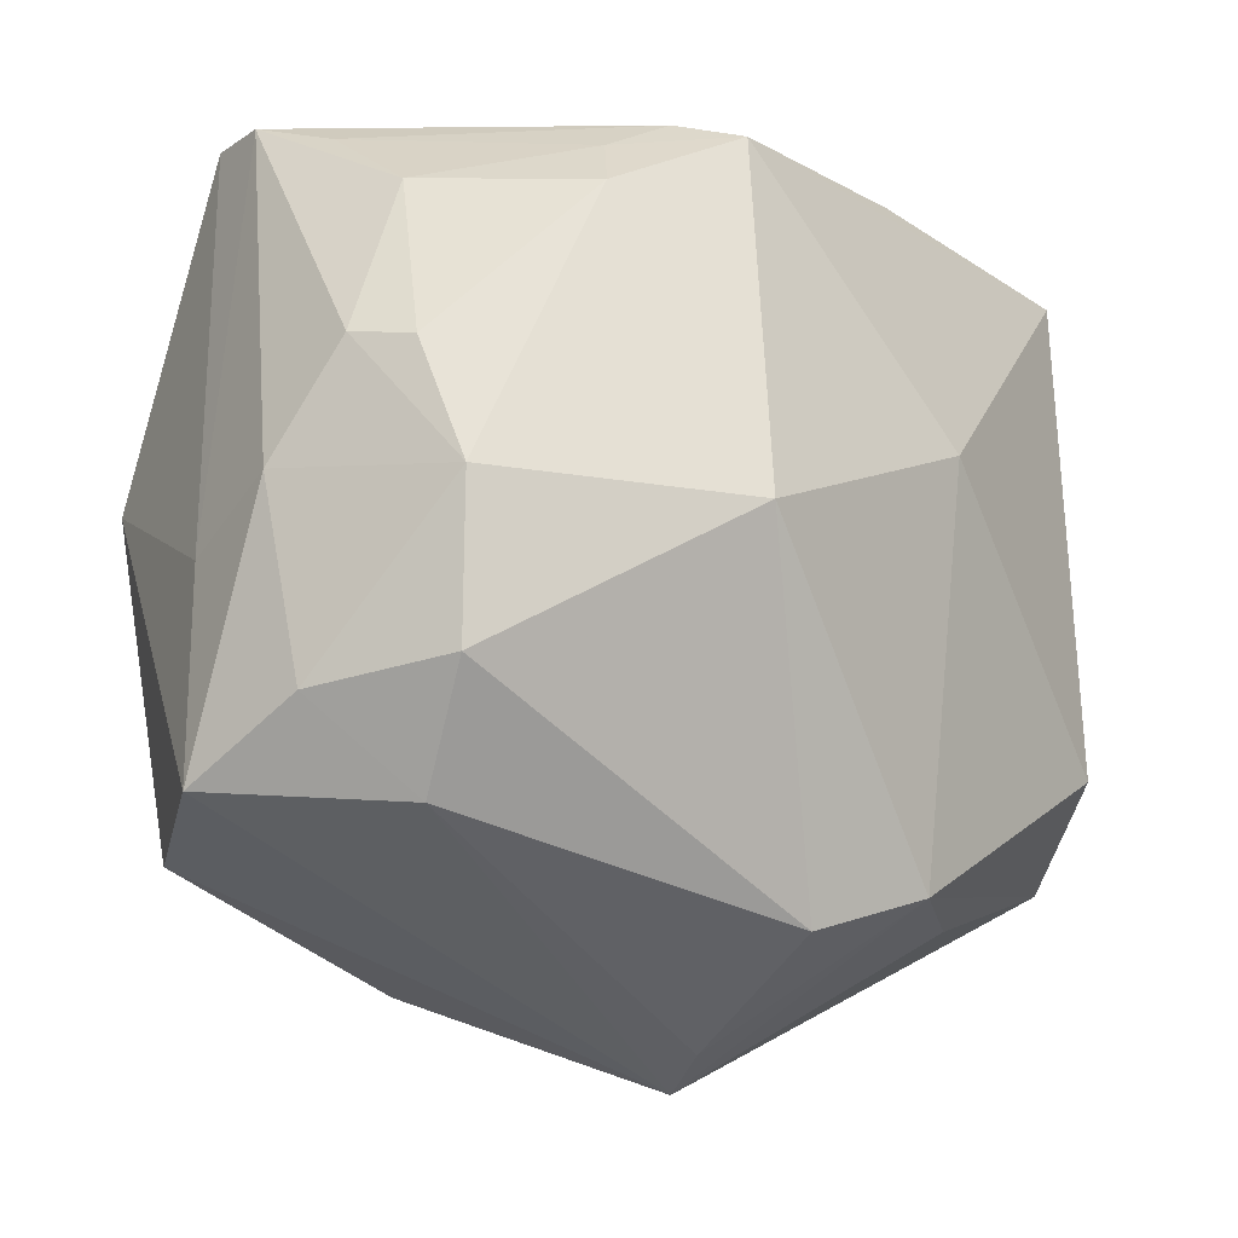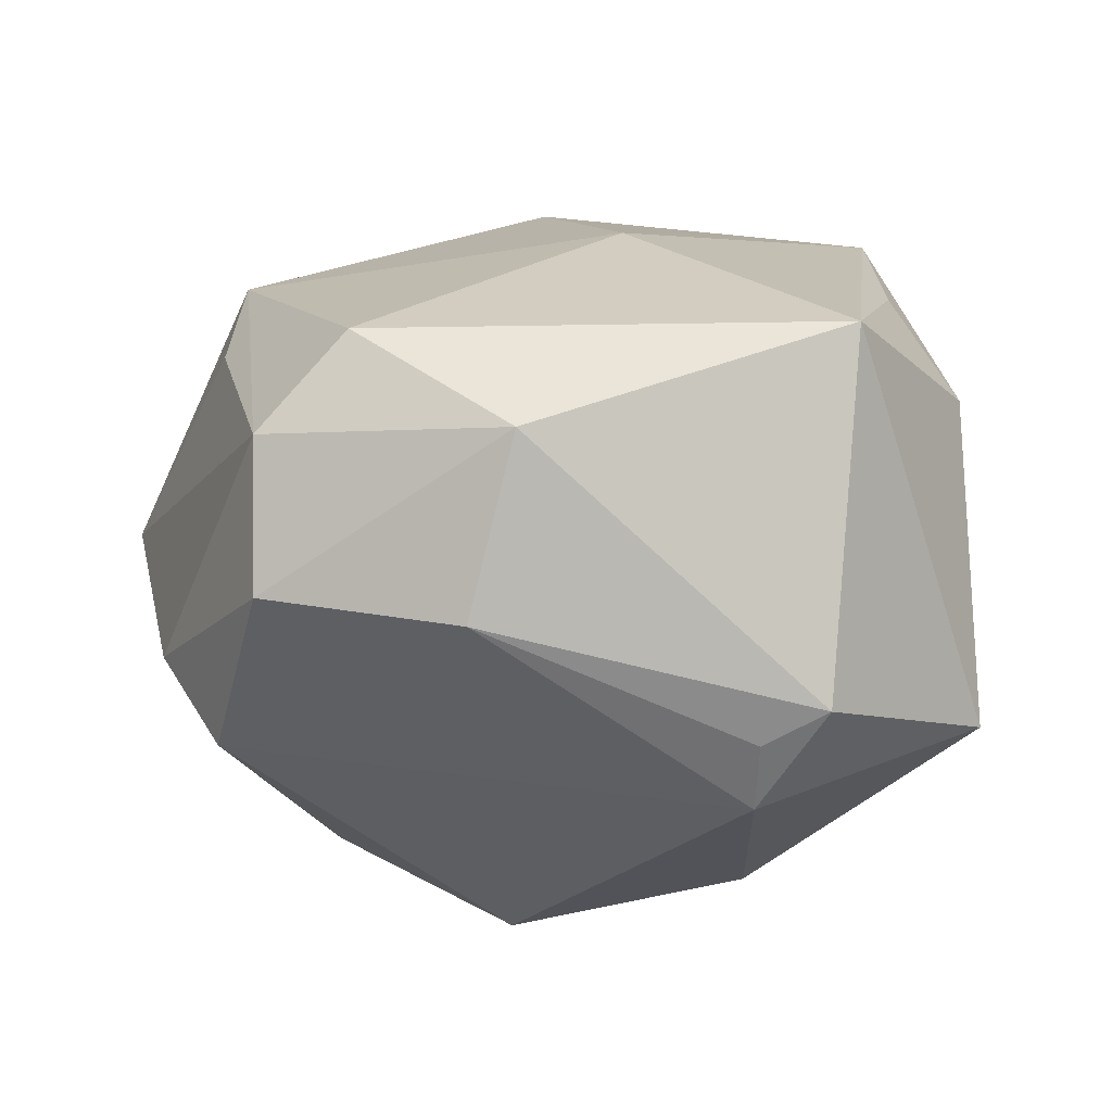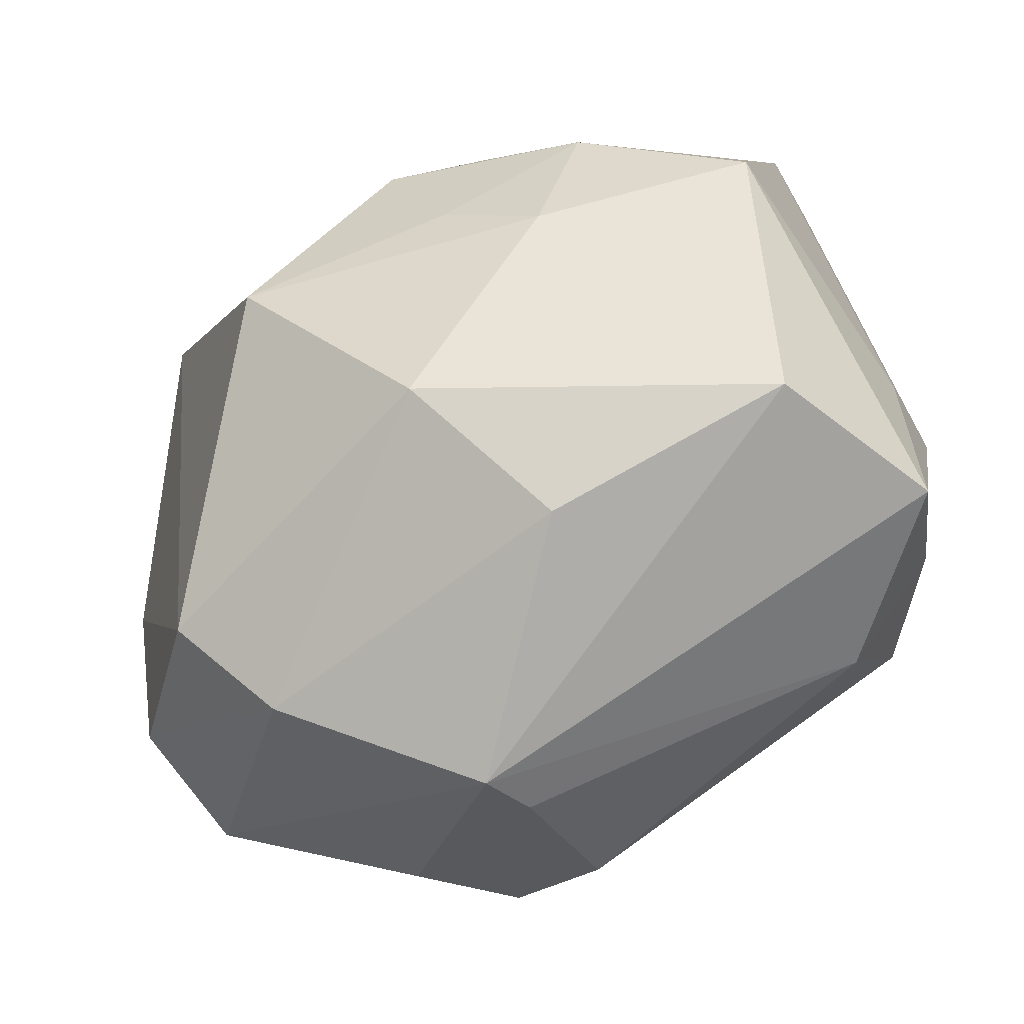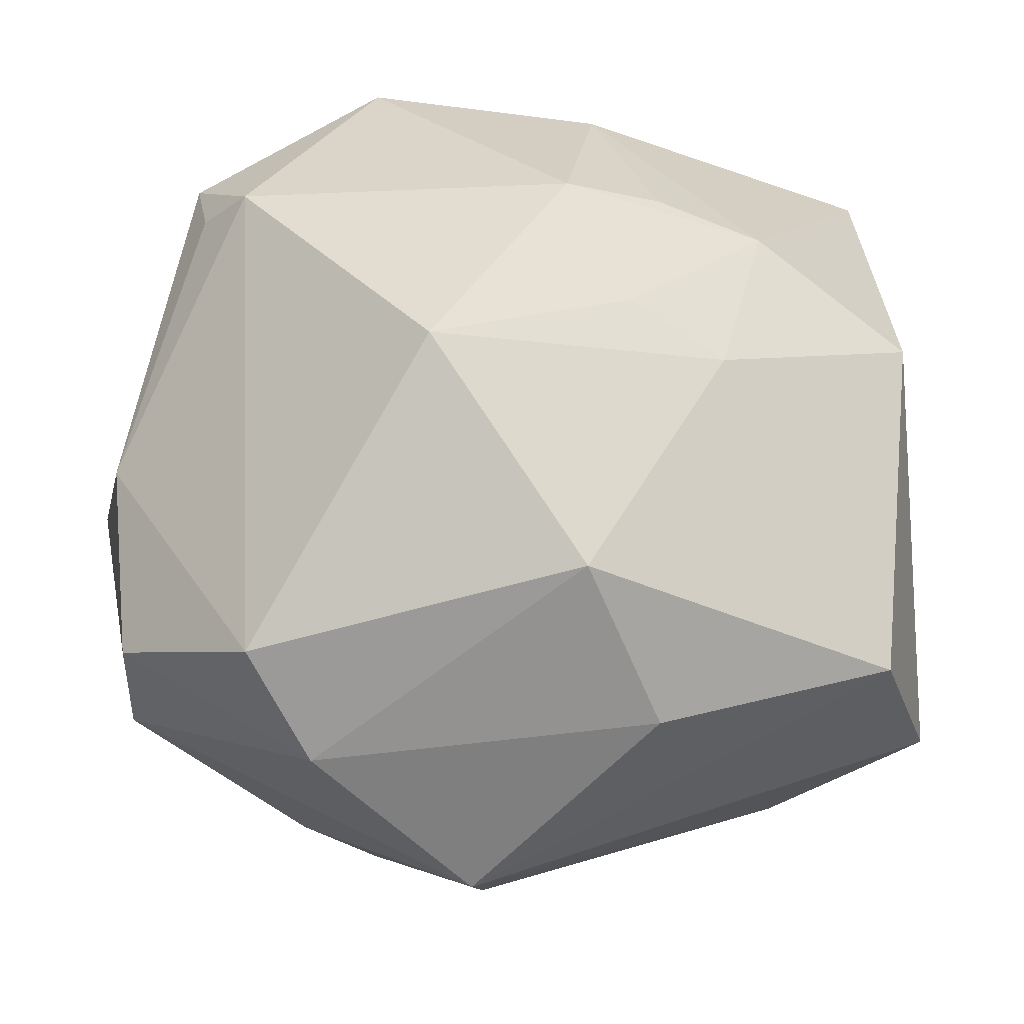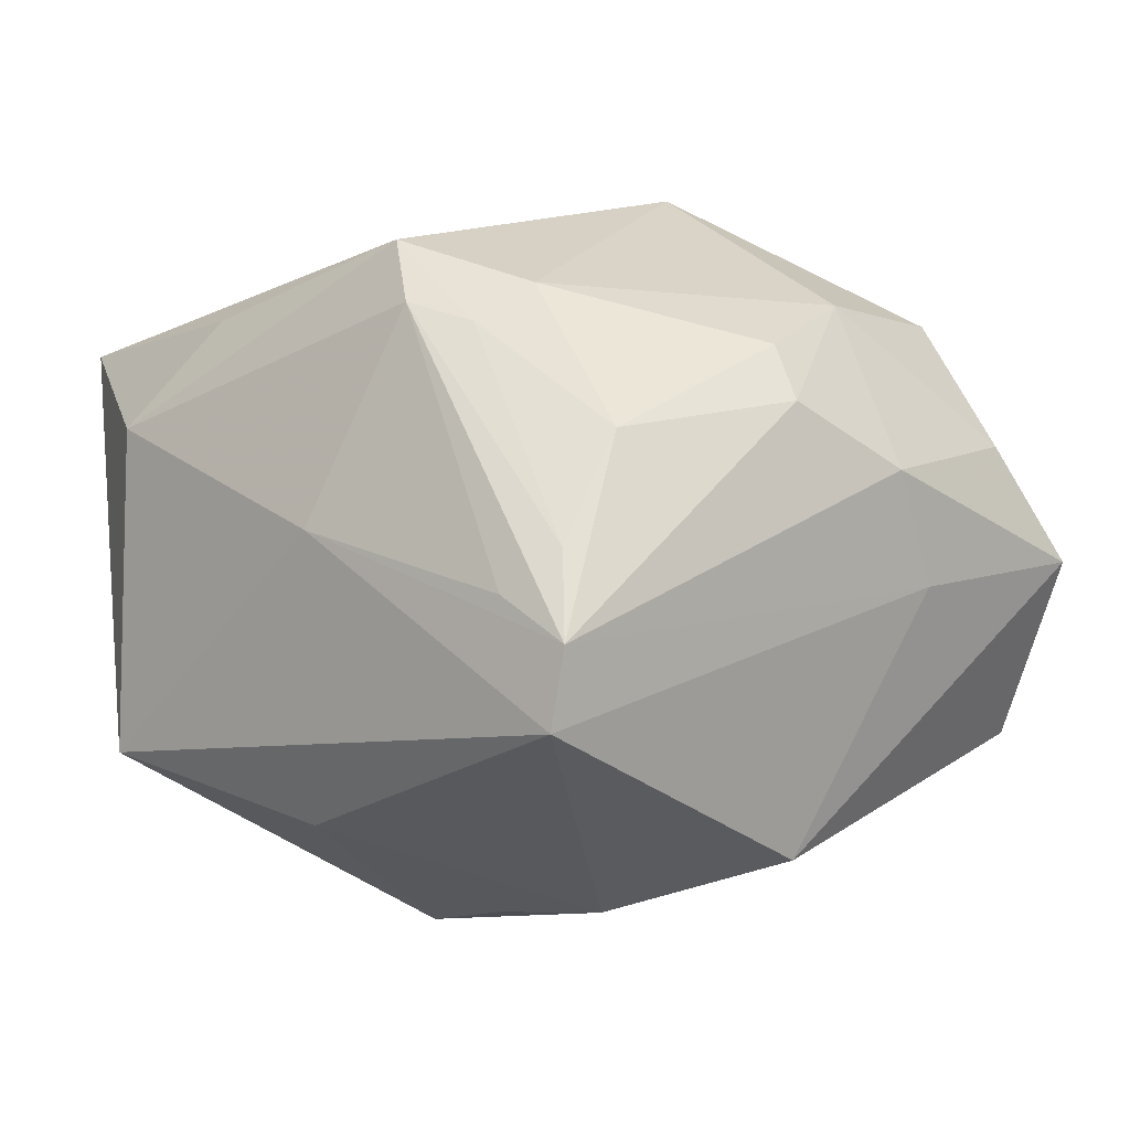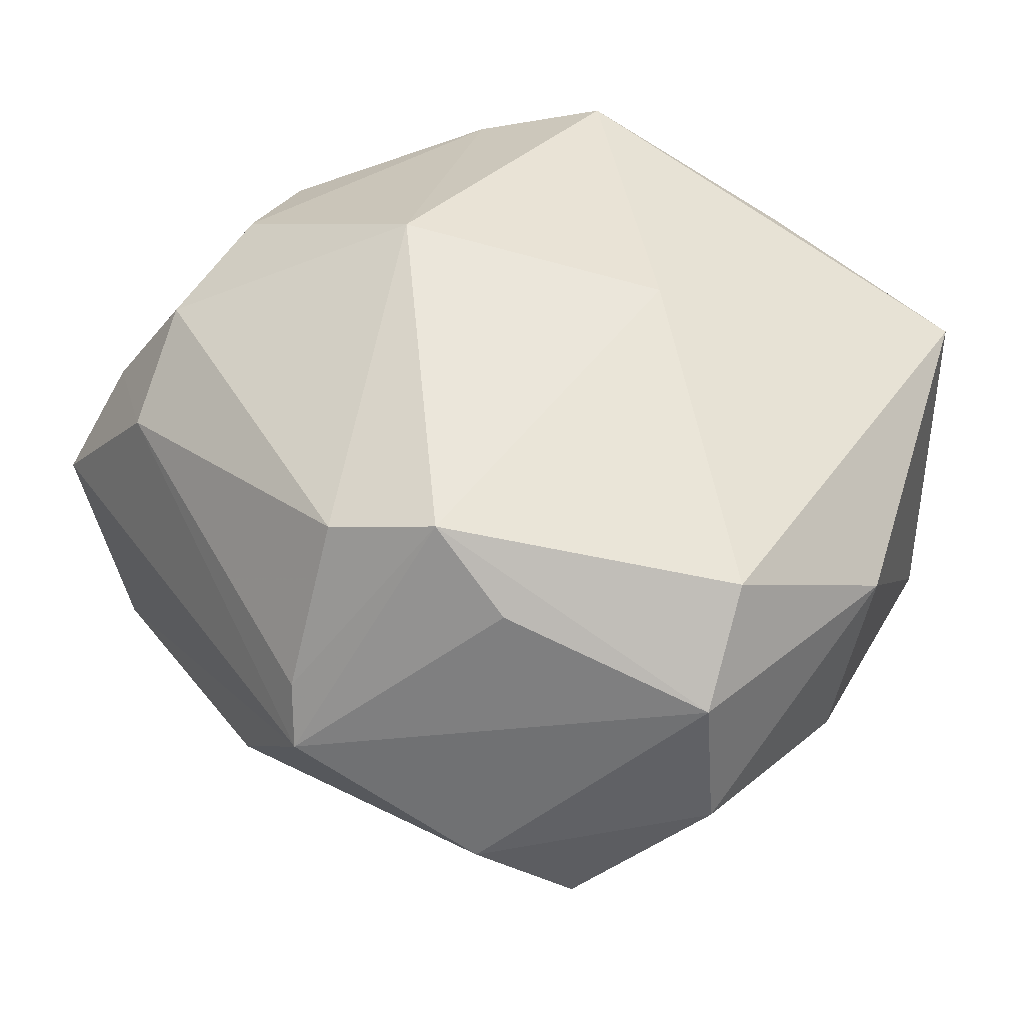
<metadata>
{"format":"obj","ext":"obj","renderer":"f3d","projection":"perspective","resolution":1024,"background":"white","views":[{"elev":-19.5,"azim":-36.1,"up":"+Y"},{"elev":0.2,"azim":97.9,"up":"+Z"},{"elev":-58.1,"azim":-154.3,"up":"+Y"},{"elev":-31.1,"azim":173.0,"up":"+Y"},{"elev":6.1,"azim":-134.1,"up":"+Z"},{"elev":42.7,"azim":35.5,"up":"+Z"}]}
</metadata>
<code>
v -0.006341 0.002556 -0.02995
v -0.01913 0.02006 0.02518
v -0.02968 -0.004254 0.02319
v -0.009462 -0.005136 0.03217
v -0.03548 -0.01878 0.01111
v 0.01198 -0.005007 -0.03347
v -0.02849 -0.01731 0.02123
v -0.03872 -0.02432 0.001023
v -0.01498 -0.001921 -0.02792
v -0.007027 0.03397 0.005493
v 0.0161 0.03604 -0.01519
v 0.01165 -0.02915 0.02341
v -0.01032 -0.03246 -0.01599
v 0.03221 0.0183 -0.01583
v -0.009461 0.01514 -0.0283
v 0.03202 0.02631 0.01824
v -0.008593 0.02542 0.02859
v 0.03309 0.02405 -0.01293
v 0.0286 0.01757 -0.02126
v 0.03602 -0.02247 0.009311
v -0.03082 0.02826 0.005399
v -0.03531 0.006888 0.01588
v -0.03352 0.004815 -0.02164
v -0.03395 0.0311 -0.001376
v -0.01205 0.02744 0.02364
v -0.01714 0.02481 0.02214
v 0.04031 -0.0002934 0.009587
v 0.004215 -0.04127 0.001368
v -0.02981 0.02153 0.01411
v -0.03211 0.005994 0.02026
v -0.0334 0.03201 -0.00804
v -0.02741 0.03157 0.001821
v -0.03835 -0.002518 0.0101
v 0.01229 0.004892 0.02792
v 0.03697 -0.02222 -0.003921
v -0.03167 -0.02534 -0.0149
v 0.01116 0.02815 0.0218
v 0.03424 -0.01499 0.01795
v 0.01669 0.03427 0.01261
v 0.01899 -0.02935 0.01675
v -0.019 0.01231 -0.0272
v -0.002389 -0.02377 -0.02749
v -0.02658 -0.02612 0.01403
v -0.03822 -0.006488 0.0002573
v 0.002659 -0.03926 0.0068
v 0.02593 -0.02811 -0.01666
v -0.004875 0.03144 -0.01917
v 0.002396 -0.03253 0.02092
v 0.01965 -0.03471 -0.009462
v 0.03894 -0.004439 -0.006104
v -0.0006068 0.01464 -0.03053
f 31 41 23
f 39 16 11
f 11 16 18
f 51 11 19
f 19 11 18
f 50 46 19
f 8 23 36
f 8 36 28
f 28 43 8
f 35 46 50
f 48 7 43
f 48 12 4
f 4 7 48
f 39 11 10
f 10 11 31
f 51 41 15
f 28 36 13
f 36 42 13
f 1 41 51
f 50 18 27
f 18 16 27
f 27 35 50
f 4 12 34
f 34 17 4
f 16 17 34
f 51 19 6
f 6 1 51
f 46 42 6
f 6 19 46
f 14 18 50
f 50 19 14
f 14 19 18
f 43 7 5
f 5 8 43
f 33 8 5
f 31 23 44
f 23 8 44
f 44 8 33
f 40 12 28
f 28 12 45
f 12 48 45
f 45 43 28
f 45 48 43
f 24 10 31
f 24 44 33
f 31 44 24
f 37 16 39
f 39 17 37
f 37 17 16
f 31 11 47
f 47 11 51
f 51 15 47
f 47 41 31
f 47 15 41
f 49 42 46
f 49 13 42
f 28 13 49
f 46 35 49
f 9 23 41
f 41 1 9
f 36 23 9
f 9 42 36
f 9 6 42
f 1 6 9
f 38 34 12
f 38 27 16
f 16 34 38
f 10 24 32
f 25 32 24
f 10 32 25
f 39 10 25
f 25 17 39
f 29 24 22
f 22 30 29
f 22 24 33
f 29 30 2
f 4 17 2
f 3 7 4
f 4 2 3
f 3 2 30
f 33 5 3
f 3 5 7
f 3 22 33
f 30 22 3
f 20 49 35
f 35 27 20
f 27 38 20
f 12 40 20
f 20 38 12
f 20 40 28
f 28 49 20
f 21 24 29
f 21 25 24
f 26 21 29
f 25 21 26
f 29 2 26
f 17 25 26
f 26 2 17

</code>
